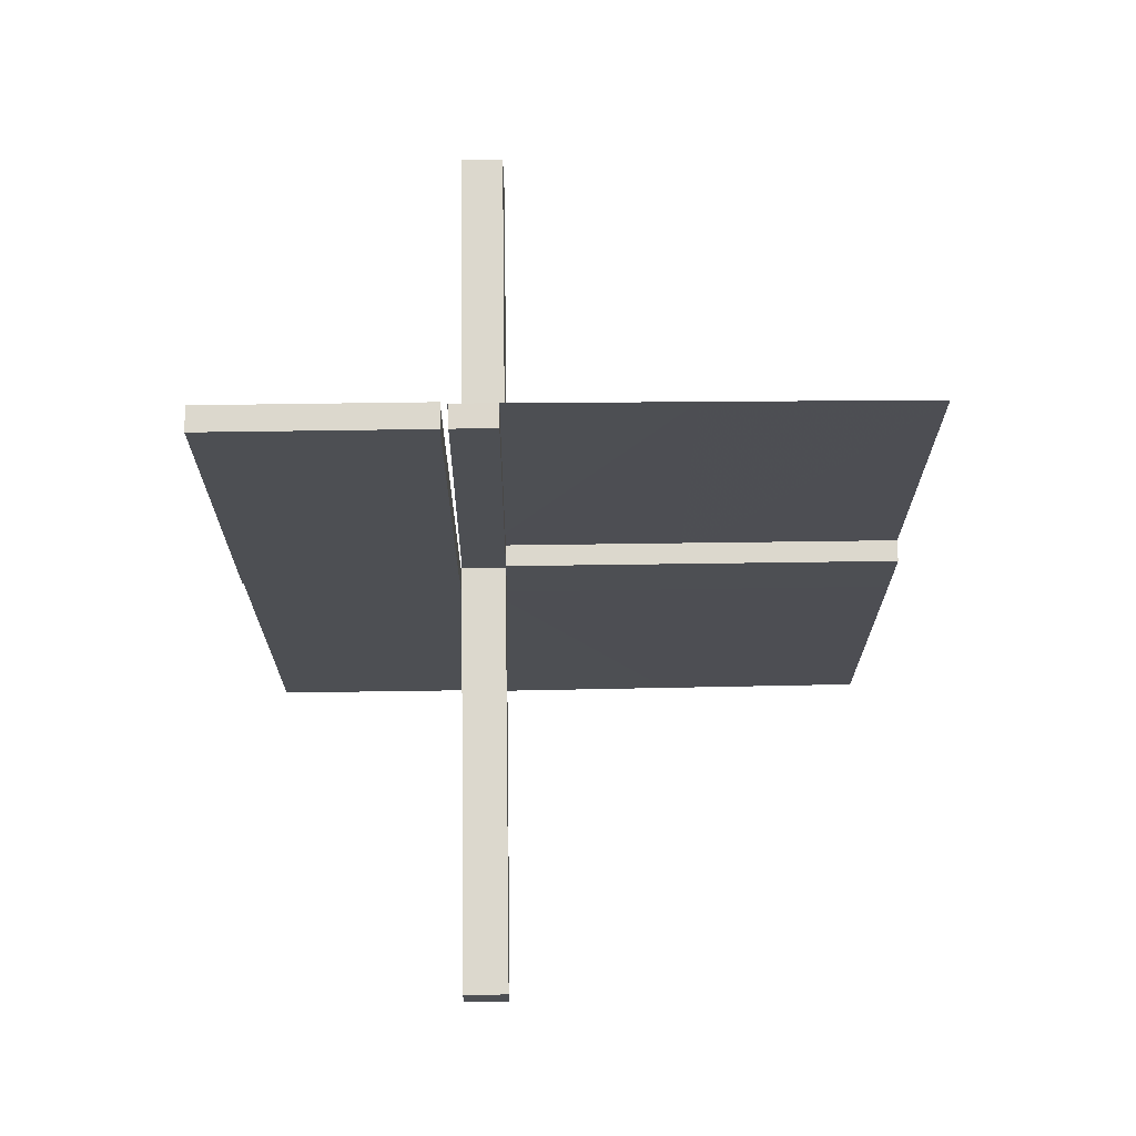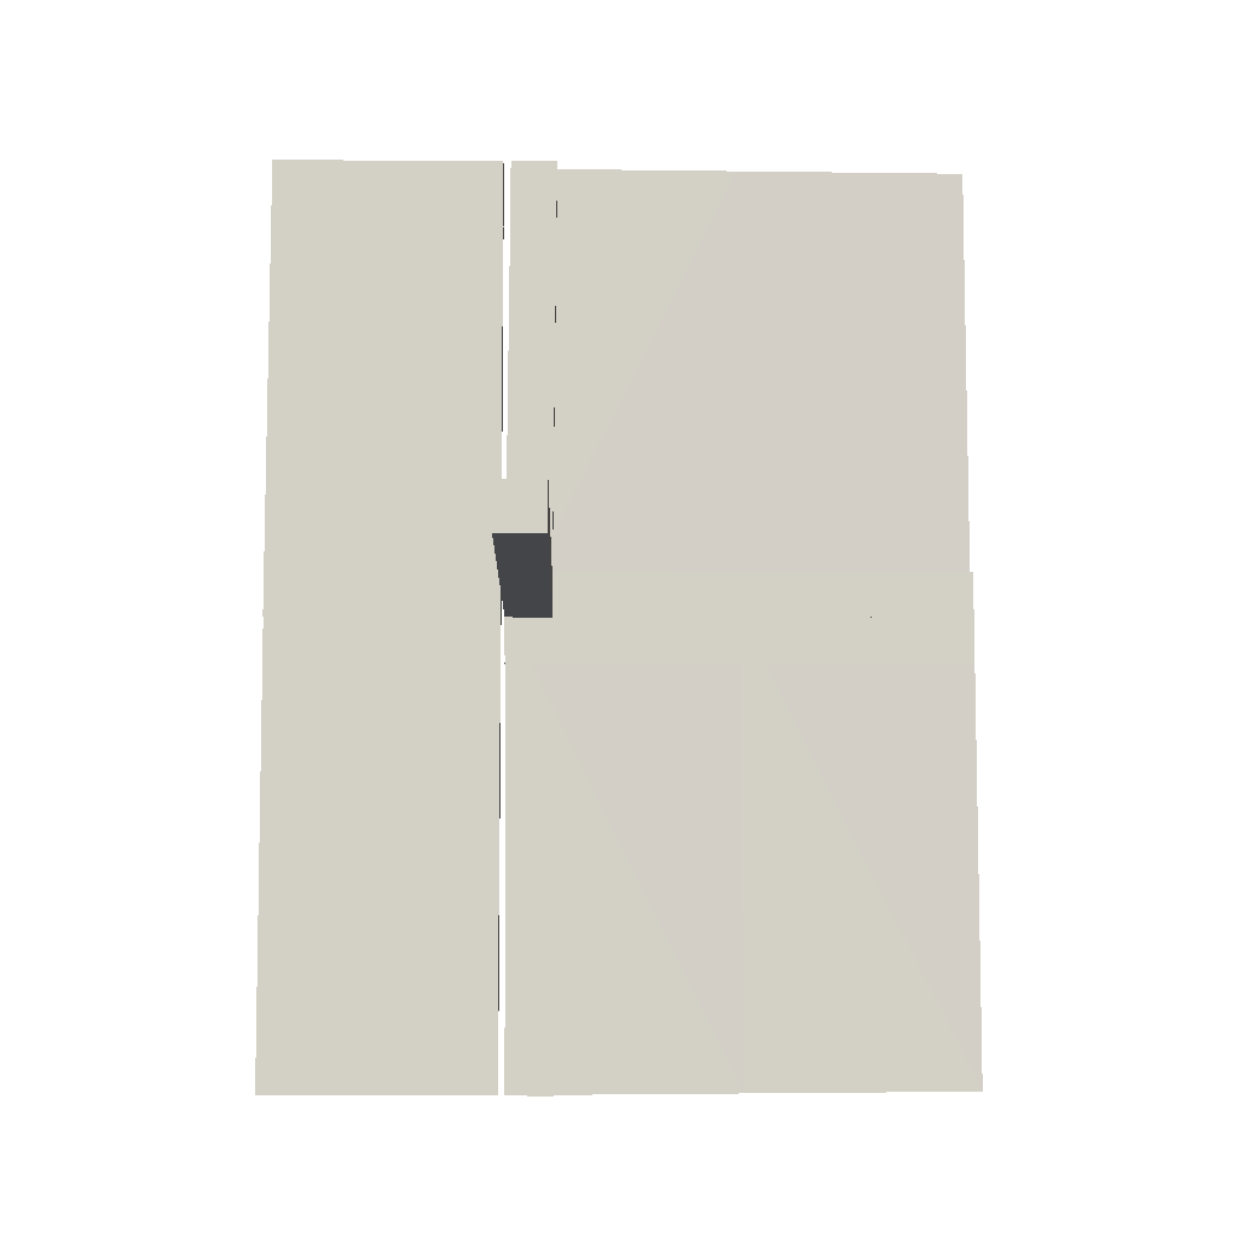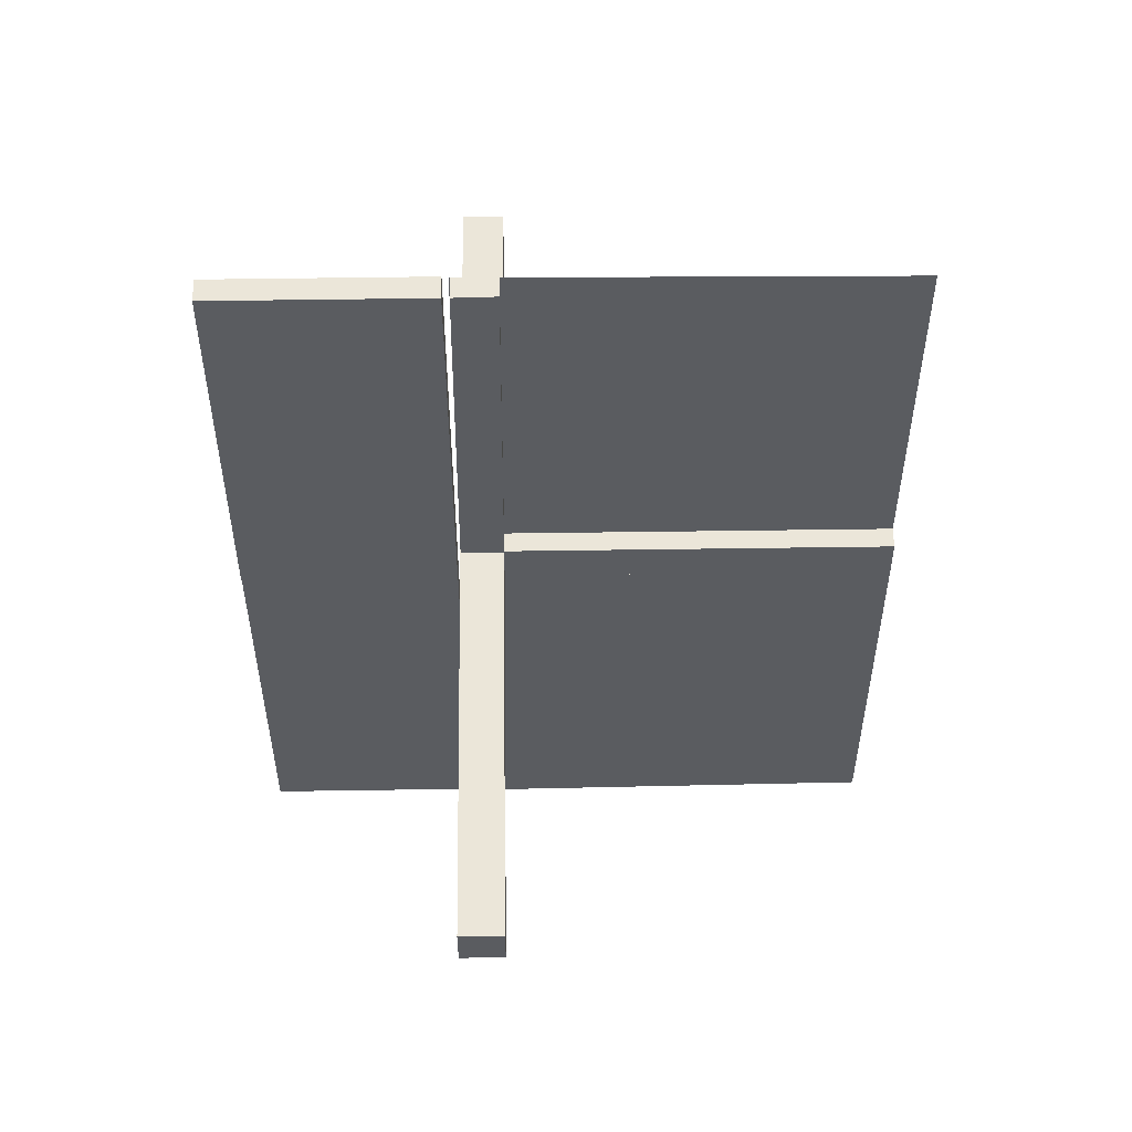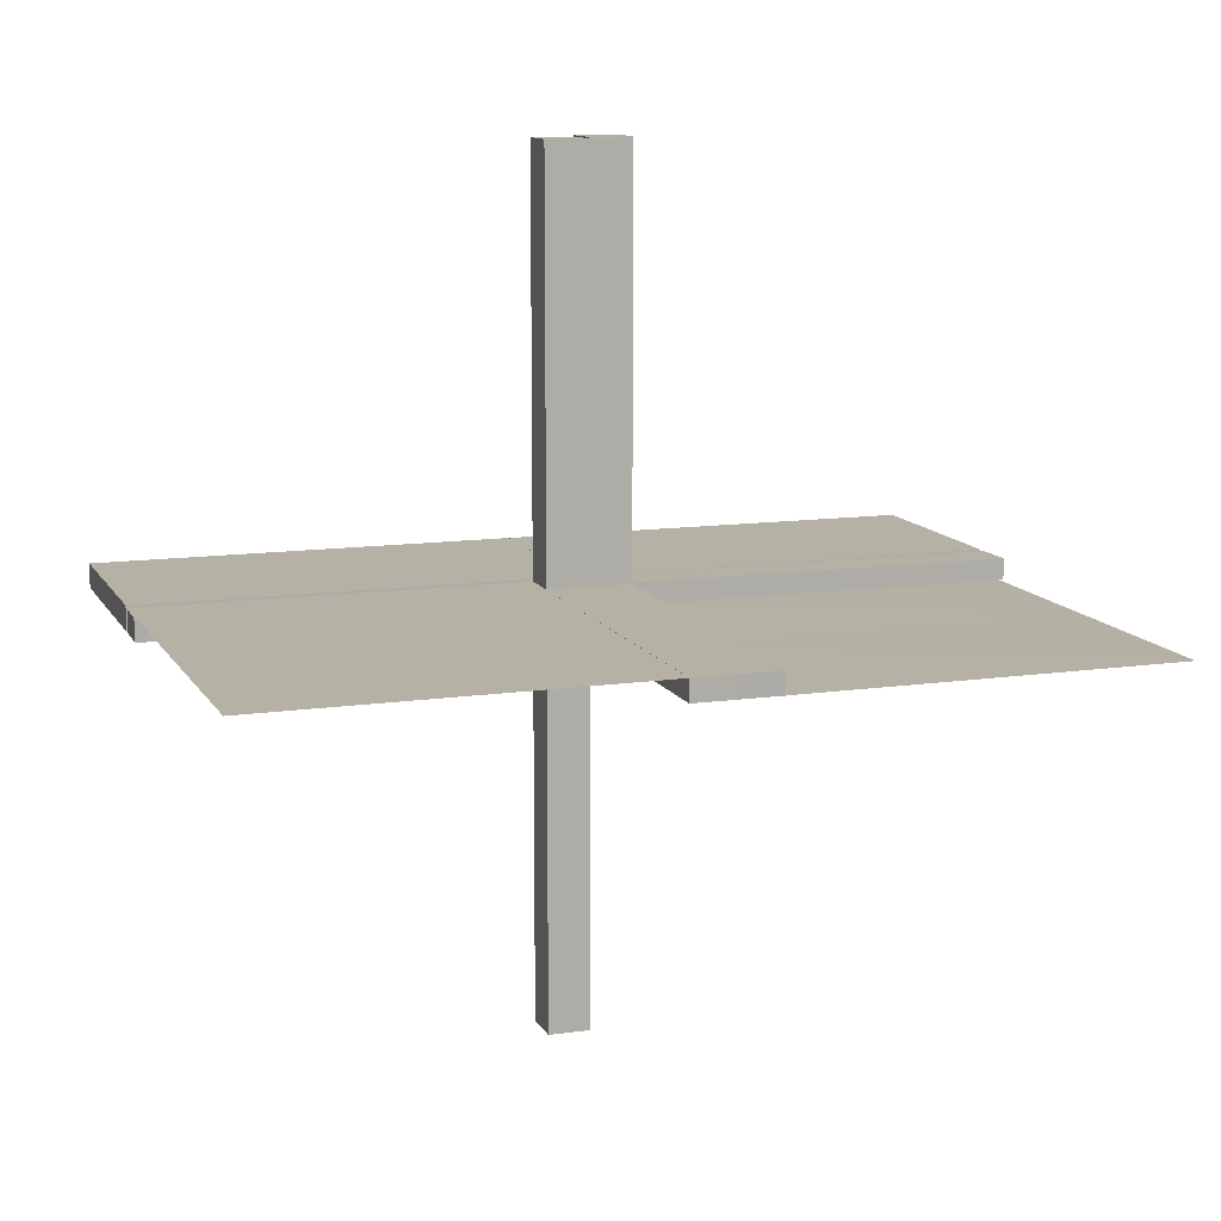
<metadata>
{"format":"obj","ext":"obj","renderer":"f3d","projection":"perspective","resolution":1024,"background":"white","views":[{"elev":72.4,"azim":179.2,"up":"+Y"},{"elev":-8.8,"azim":179.1,"up":"+Y"},{"elev":55.6,"azim":179.1,"up":"+Y"},{"elev":11.8,"azim":-108.8,"up":"+Z"}]}
</metadata>
<code>
v -0.05615 0.5011 0.01218
v -0.05615 0.5011 -0.01282
v -0.05615 0.5011 0.01086
v -0.05615 0.5011 -0.01414
v -0.05615 -0.5011 0.01414
v -0.05615 -0.5011 -0.01086
v -0.04264 0.3756 0.01218
v -0.04264 0.3756 -0.01282
v -0.04264 0.3756 0.01086
v -0.04264 0.3756 -0.01414
v -0.04264 -0.3756 0.01414
v -0.04264 -0.3756 -0.01086
v -0.05217 0.01222 0.2492
v -0.05217 0.01222 -0.2508
v -0.05217 -0.03722 0.2508
v -0.05217 -0.005974 0.2508
v -0.05217 0.005974 0.2492
v -0.05217 0.005974 -0.2508
v -0.05217 0.03722 0.2492
v -0.05217 0.03722 -0.2508
v -0.05217 -0.01222 0.2508
v -0.05217 0.04347 -0.2508
v -0.05217 0.04347 0.2492
v -0.05217 -0.04347 0.2508
v -0.01563 0.1247 0.01218
v -0.01563 0.1247 -0.01282
v -0.01563 0.1247 0.01086
v -0.01563 0.1247 -0.01414
v -0.01563 -0.1247 0.01414
v -0.01563 -0.1247 -0.01086
v -0.3764 0.0431 -0.0125
v -0.3764 0.0431 0.0125
v -0.3764 -0.0431 -0.0125
v -0.3764 -0.0431 0.0125
v -0.002148 0.01223 0.1246
v -0.002148 0.01223 -0.3754
v -0.002148 -0.005977 0.3754
v -0.002148 0.005977 0.1246
v -0.002148 0.005977 -0.3754
v -0.002148 -0.01223 0.3754
v -0.002148 0.04348 -0.3754
v -0.002148 0.04348 0.1246
v -0.002148 -0.03723 0.3754
v -0.002148 0.03723 -0.3754
v -0.002148 0.03723 0.1246
v -0.002148 -0.04348 0.3754
v -0.002122 -0.0007312 0.01218
v -0.002122 -0.0007312 -0.01282
v -0.002122 -0.0007312 0.01086
v -0.002122 -0.0007312 -0.01414
v -0.002122 0.0007312 0.01414
v -0.002122 0.0007312 -0.01086
v -0.3764 -0.03685 -0.0125
v -0.3764 -0.03685 0.0125
v -0.3764 0.03685 -0.0125
v -0.3764 0.03685 0.0125
v -0.2529 -0.04323 -0.0125
v -0.2529 -0.04323 0.0125
v -0.2529 0.04323 -0.0125
v -0.2529 0.04323 0.0125
v -0.009377 -0.1246 0.01414
v -0.009377 -0.1246 -0.01086
v -0.009377 0.1246 0.01218
v -0.009377 0.1246 -0.01282
v -0.009377 0.1246 0.01086
v -0.009377 0.1246 -0.01414
v -0.05219 0.01222 0.3738
v -0.05219 0.01222 -0.1262
v -0.05219 0.04347 -0.1262
v -0.05219 0.04347 0.3738
v -0.05219 -0.03722 0.1262
v -0.05219 -0.005972 0.1262
v -0.05219 0.005972 0.3738
v -0.05219 0.005972 -0.1262
v -0.05219 0.03722 -0.1262
v -0.05219 0.03722 0.3738
v -0.05219 -0.04347 0.1262
v -0.05219 -0.01222 0.1262
v -0.2529 0.03698 -0.0125
v -0.2529 0.03698 0.0125
v -0.2529 -0.03698 -0.0125
v -0.2529 -0.03698 0.0125
v -0.01663 -0.2499 0.01414
v -0.01663 -0.2499 -0.01086
v -0.01663 0.2499 0.01218
v -0.01663 0.2499 -0.01282
v -0.01663 0.2499 0.01086
v -0.01663 0.2499 -0.01414
v -0.1294 -0.04335 -0.0125
v -0.1294 -0.04335 0.0125
v -0.1294 0.04335 -0.0125
v -0.1294 0.04335 0.0125
v -0.00591 0.04972 -0.0125
v -0.00591 0.04972 0.0125
v -0.00591 -0.04972 -0.0125
v -0.00591 -0.04972 0.0125
v 0.002207 3e-08 0.01419
v 0.002207 3e-08 -0.01081
v 0.002207 0.5 0.01419
v 0.002207 0.5 -0.01081
v 0.002207 0.5 0.01081
v 0.002207 0.5 -0.01419
v 0.002207 -0.5 0.01419
v 0.002207 -0.5 -0.01081
v 0.002207 -3e-08 0.01419
v 0.002207 -3e-08 -0.01081
v 0.002207 -3e-08 0.01081
v 0.002207 -3e-08 -0.01419
v -0.002168 0.01222 -0.2508
v -0.002168 0.01222 0.2492
v -0.002168 0.04347 -0.2508
v -0.002168 0.04347 0.2492
v -0.002168 -0.03722 0.2508
v -0.002168 -0.005974 0.2508
v -0.002168 0.005974 0.2492
v -0.002168 0.005974 -0.2508
v -0.002168 0.03722 -0.2508
v -0.002168 0.03722 0.2492
v -0.002168 -0.04347 0.2508
v -0.002168 -0.01222 0.2508
v -0.05214 -0.0004241 0.01414
v -0.05214 -0.0004241 -0.01086
v -0.05214 0.0004241 0.01218
v -0.05214 0.0004241 -0.01282
v -0.05214 0.0004241 0.01086
v -0.05214 0.0004241 -0.01414
v -0.1294 0.0371 -0.0125
v -0.1294 0.0371 0.0125
v -0.1294 -0.0371 -0.0125
v -0.1294 -0.0371 0.0125
v -0.01038 0.2497 0.01218
v -0.01038 0.2497 -0.01282
v -0.01038 0.2497 0.01086
v -0.01038 0.2497 -0.01414
v -0.01038 -0.2497 0.01414
v -0.01038 -0.2497 -0.01086
v -0.05221 -0.0002808 0.4984
v -0.05221 -0.0002808 -0.001631
v -0.05221 0.0002808 0.001631
v -0.01763 -0.375 0.01414
v -0.01763 -0.375 -0.01086
v -0.01763 0.375 0.01218
v -0.01763 0.375 -0.01282
v -0.01763 0.375 0.01086
v -0.01763 0.375 -0.01414
v -0.05221 -0.04972 0.001632
v -0.05221 0.04972 -0.001632
v -0.05221 0.04972 0.4984
v -0.3765 0.01185 -0.0125
v -0.3765 0.01185 0.0125
v -0.3765 -0.01185 -0.0125
v -0.3765 -0.01185 0.0125
v -0.5 -0.0007698 -0.0125
v -0.5 -0.0007698 0.0125
v -0.5 -0.0007698 0.0125
v -0.5 0.0007698 -0.0125
v -0.5 0.0007698 0.0125
v -0.002188 0.01222 -0.1262
v -0.002188 0.01222 0.3738
v -0.002188 0.04347 -0.1262
v -0.002188 0.04347 0.3738
v -0.002188 -0.03722 0.1262
v -0.002188 -0.005972 0.1262
v -0.002188 0.005972 0.3738
v -0.002188 0.005972 -0.1262
v -0.002188 0.03722 -0.1262
v -0.002188 0.03722 0.3738
v -0.002188 -0.04347 0.1262
v -0.002188 -0.01222 0.1262
v -0.3765 -0.005603 -0.0125
v -0.3765 -0.005603 0.0125
v -0.3765 0.005603 -0.0125
v -0.3765 0.005603 0.0125
v -0.01138 0.3749 0.01218
v -0.01138 0.3749 -0.01282
v -0.01138 0.3749 0.01086
v -0.01138 0.3749 -0.01414
v -0.01138 -0.3749 0.01414
v -0.01138 -0.3749 -0.01086
v -0.253 0.01198 -0.0125
v -0.253 0.01198 0.0125
v -0.253 -0.01198 -0.0125
v -0.253 -0.01198 0.0125
v 0.2522 0.5 0.01419
v 0.2522 0.5 -0.01081
v 0.2522 0.5 0.01081
v 0.2522 0.5 -0.01419
v 0.2522 -0.5 0.01419
v 0.2522 -0.5 -0.01081
v -0.253 0.005727 -0.0125
v -0.253 0.005727 0.0125
v -0.253 -0.005727 -0.0125
v -0.253 -0.005727 0.0125
v -0.04689 0.1254 0.01218
v -0.04689 0.1254 -0.01282
v -0.04689 0.1254 0.01086
v -0.04689 0.1254 -0.01414
v -0.04689 -0.1254 0.01414
v -0.04689 -0.1254 -0.01086
v -0.1295 -0.0121 -0.0125
v -0.1295 -0.0121 0.0125
v -0.1295 0.0121 -0.0125
v -0.1295 0.0121 0.0125
v -0.05213 -0.0002707 8.69e-06
v -0.05213 -0.0002707 -0.5
v -0.05213 -0.04973 0.5
v -0.05213 0.04973 -0.5
v -0.05213 0.04973 7.63e-06
v -0.05213 0.0002707 0.5
v -0.253 0.0005233 -0.0125
v -0.253 -0.0005233 0.0125
v -0.253 -0.0005233 0.0125
v -0.1295 0.00585 -0.0125
v -0.1295 0.00585 0.0125
v -0.1295 -0.00585 -0.0125
v -0.1295 -0.00585 0.0125
v -0.002207 -0.0002808 0.4984
v -0.002207 -0.0002808 -0.00164
v -0.002207 -0.04972 0.001641
v -0.002207 0.04972 -0.001641
v -0.002207 0.04972 0.4984
v -0.002207 0.0002808 0.00164
v -0.004632 0.4999 0.0125
v -0.004632 0.4999 0.0125
v -0.004632 -0.4999 -0.0125
v -0.04064 0.1253 0.01218
v -0.04064 0.1253 -0.01282
v -0.04064 0.1253 0.01086
v -0.04064 0.1253 -0.01414
v -0.04064 -0.1253 0.01414
v -0.04064 -0.1253 -0.01086
v 0.2532 7.193e-05 0.01419
v 0.2532 7.193e-05 -0.01081
v 0.2532 7.193e-05 0.01081
v 0.2532 7.193e-05 -0.01419
v 0.2532 -7.193e-05 0.01419
v 0.2532 -7.193e-05 -0.01081
v -0.04789 -0.2506 0.01414
v -0.04789 -0.2506 -0.01086
v -0.04789 0.2506 0.01218
v -0.04789 0.2506 -0.01282
v -0.04789 0.2506 0.01086
v -0.04789 0.2506 -0.01414
v -0.006134 0.4999 0.01218
v -0.006134 0.4999 -0.01282
v -0.006134 0.4999 0.01086
v -0.006134 0.4999 -0.01414
v -0.006134 -0.4999 0.01414
v -0.006134 -0.4999 -0.01086
v -0.006052 0.0002767 -0.0125
v -0.006052 0.0002767 0.0125
v -0.006052 -0.0002767 -0.0125
v -0.006052 -0.0002767 0.0125
v -0.006052 -0.0002767 0.0125
v -0.2522 0.4979 0.01168
v -0.2522 -0.4979 -0.01168
v -0.05215 0.01223 0.1246
v -0.05215 0.01223 -0.3754
v -0.05215 0.04348 0.1246
v -0.05215 0.04348 -0.3754
v -0.05215 -0.03723 0.3754
v -0.05215 -0.005977 0.3754
v -0.05215 0.005977 0.1246
v -0.05215 0.005977 -0.3754
v -0.05215 0.03723 0.1246
v -0.05215 0.03723 -0.3754
v -0.05215 -0.04348 0.3754
v -0.05215 -0.01223 0.3754
v -0.04164 0.2505 0.01218
v -0.04164 0.2505 -0.01282
v -0.04164 0.2505 0.01086
v -0.04164 0.2505 -0.01414
v -0.04164 -0.2505 0.01414
v -0.04164 -0.2505 -0.01086
v -0.002128 -0.0002707 3.6e-07
v -0.002128 -0.0002707 -0.5
v -0.002128 -0.04973 0.5
v -0.002128 0.04973 -0.5
v -0.002128 0.04973 -6.9e-07
v -0.002128 0.0002707 0.5
v -0.04889 -0.3758 0.01414
v -0.04889 -0.3758 -0.01086
v -0.04889 0.3758 0.01218
v -0.04889 0.3758 -0.01282
v -0.04889 0.3758 0.01086
v -0.04889 0.3758 -0.01414
v -0.4999 -0.04923 -0.0125
v -0.4999 -0.04923 0.0125
v -0.4999 0.496 0.01086
v -0.4999 -0.496 -0.01086
v -0.4999 0.04923 -0.0125
v -0.4999 0.04923 0.0125
f 230 273 198
f 273 11 238
f 61 135 29
f 135 178 83
f 238 281 5
f 11 5 281
f 5 11 248
f 121 238 5
f 230 198 121
f 238 121 198
f 230 29 83
f 51 29 121
f 273 83 140
f 135 248 178
f 140 178 248
f 29 51 61
f 135 61 51
f 51 248 135
f 6 122 121
f 249 6 5
f 52 249 248
f 122 52 51
f 231 199 274
f 274 239 12
f 62 30 136
f 136 84 179
f 239 6 282
f 12 282 6
f 6 249 12
f 122 6 239
f 231 122 199
f 239 199 122
f 231 274 84
f 52 122 30
f 274 12 141
f 136 179 249
f 141 249 179
f 30 62 52
f 136 52 62
f 52 136 249
f 273 238 198
f 11 281 238
f 135 83 29
f 178 140 83
f 11 140 248
f 230 83 273
f 29 230 121
f 273 140 11
f 6 121 5
f 249 5 248
f 52 248 51
f 122 51 121
f 199 239 274
f 239 282 12
f 30 84 136
f 84 141 179
f 249 141 12
f 231 84 30
f 122 231 30
f 274 141 84
f 256 210 250
f 290 156 210
f 256 250 225
f 290 210 256
f 139 146 222
f 277 219 206
f 40 37 120
f 120 114 169
f 46 43 119
f 119 113 168
f 114 222 163
f 169 163 222
f 222 219 169
f 280 222 114
f 40 280 37
f 114 37 280
f 40 120 113
f 277 280 43
f 120 169 162
f 119 168 219
f 162 219 168
f 43 46 277
f 119 277 46
f 277 119 219
f 209 139 222
f 261 267 24
f 15 24 77
f 262 268 21
f 16 21 78
f 24 146 77
f 71 77 146
f 146 139 78
f 206 146 24
f 261 206 267
f 24 267 206
f 261 15 268
f 209 206 261
f 15 71 21
f 16 72 139
f 78 139 72
f 268 262 209
f 16 209 262
f 209 16 139
f 209 280 206
f 146 219 222
f 219 146 206
f 37 114 120
f 114 163 169
f 43 113 119
f 113 162 168
f 219 162 169
f 40 113 43
f 280 40 43
f 120 162 113
f 209 222 280
f 261 24 15
f 15 77 71
f 262 21 16
f 16 78 72
f 146 78 71
f 15 21 268
f 209 261 268
f 71 78 21
f 280 277 206
f 201 183 216
f 183 152 193
f 90 58 130
f 58 34 82
f 193 171 157
f 152 157 171
f 157 152 288
f 251 193 157
f 201 216 251
f 193 251 216
f 201 130 82
f 201 251 130
f 183 82 54
f 58 288 34
f 54 34 288
f 130 96 90
f 58 90 96
f 96 288 58
f 156 250 251
f 287 156 157
f 95 287 288
f 250 95 96
f 200 215 182
f 182 192 151
f 89 129 57
f 57 81 33
f 192 156 170
f 151 170 156
f 156 287 151
f 250 156 192
f 200 250 215
f 192 215 250
f 200 182 81
f 200 129 250
f 182 151 53
f 57 33 287
f 53 287 33
f 129 89 95
f 57 95 89
f 95 57 287
f 183 193 216
f 152 171 193
f 58 82 130
f 34 54 82
f 152 54 288
f 201 82 183
f 251 96 130
f 183 54 152
f 156 251 157
f 287 157 288
f 95 288 96
f 250 96 251
f 215 192 182
f 192 170 151
f 129 81 57
f 81 53 33
f 287 53 151
f 200 81 129
f 129 95 250
f 182 53 81
f 229 272 197
f 272 10 243
f 66 134 28
f 134 177 88
f 243 286 4
f 10 4 286
f 4 10 247
f 126 243 4
f 229 197 126
f 243 126 197
f 229 28 88
f 50 28 126
f 272 88 145
f 134 247 177
f 145 177 247
f 28 50 66
f 134 66 50
f 50 247 134
f 3 125 126
f 246 3 4
f 49 246 247
f 125 49 50
f 228 196 271
f 271 242 9
f 65 27 133
f 133 87 176
f 242 3 285
f 9 285 3
f 3 246 9
f 125 3 242
f 228 125 196
f 242 196 125
f 228 271 87
f 49 125 27
f 271 9 144
f 133 176 246
f 144 246 176
f 27 65 49
f 133 49 65
f 49 133 246
f 272 243 197
f 10 286 243
f 134 88 28
f 177 145 88
f 10 145 247
f 229 88 272
f 28 229 126
f 272 145 10
f 3 126 4
f 246 4 247
f 49 247 50
f 125 50 126
f 196 242 271
f 242 285 9
f 27 87 133
f 87 144 176
f 246 144 9
f 228 87 27
f 125 228 27
f 271 144 87
f 255 211 253
f 289 154 211
f 255 253 223
f 289 211 255
f 138 147 218
f 278 220 207
f 36 39 109
f 109 116 158
f 41 44 111
f 111 117 160
f 116 218 165
f 158 165 218
f 218 220 158
f 276 218 116
f 36 276 39
f 116 39 276
f 36 109 117
f 278 276 44
f 109 158 166
f 111 160 220
f 166 220 160
f 44 41 278
f 111 278 41
f 278 111 220
f 205 138 218
f 266 260 22
f 20 22 69
f 264 258 14
f 18 14 68
f 22 147 69
f 75 69 147
f 147 138 68
f 207 147 22
f 266 207 260
f 22 260 207
f 266 20 258
f 205 207 266
f 20 75 14
f 18 74 138
f 68 138 74
f 258 264 205
f 18 205 264
f 205 18 138
f 205 276 207
f 147 220 218
f 220 147 207
f 39 116 109
f 116 165 158
f 44 117 111
f 117 166 160
f 220 166 158
f 36 117 44
f 276 36 44
f 109 166 117
f 205 218 276
f 266 22 20
f 20 69 75
f 264 14 18
f 18 68 74
f 147 68 75
f 20 14 258
f 205 266 258
f 75 68 14
f 276 278 207
f 202 180 213
f 180 149 190
f 91 59 127
f 59 31 79
f 190 172 153
f 149 153 172
f 153 149 291
f 252 190 153
f 202 213 252
f 190 252 213
f 202 127 79
f 202 252 127
f 180 79 55
f 59 291 31
f 55 31 291
f 127 93 91
f 59 91 93
f 93 291 59
f 154 253 252
f 292 154 153
f 94 292 291
f 253 94 93
f 203 214 181
f 181 191 150
f 92 128 60
f 60 80 32
f 191 154 173
f 150 173 154
f 154 292 150
f 253 154 191
f 203 253 214
f 191 214 253
f 203 181 80
f 203 128 253
f 181 150 56
f 60 32 292
f 56 292 32
f 128 92 94
f 60 94 92
f 94 60 292
f 180 190 213
f 149 172 190
f 59 79 127
f 31 55 79
f 149 55 291
f 202 79 180
f 252 93 127
f 180 55 149
f 154 252 153
f 292 153 291
f 94 291 93
f 253 93 252
f 214 191 181
f 191 173 150
f 128 80 60
f 80 56 32
f 292 56 150
f 203 80 128
f 128 94 253
f 181 56 80
f 255 212 254
f 289 155 212
f 255 254 224
f 289 212 255
f 227 270 195
f 270 8 241
f 64 132 26
f 132 175 86
f 241 284 2
f 8 2 284
f 2 8 245
f 124 241 2
f 227 195 124
f 241 124 195
f 227 26 86
f 48 26 124
f 270 86 143
f 132 245 175
f 143 175 245
f 26 48 64
f 132 64 48
f 48 245 132
f 1 123 124
f 244 1 2
f 47 244 245
f 123 47 48
f 226 194 269
f 269 240 7
f 63 25 131
f 131 85 174
f 240 1 283
f 7 283 1
f 1 244 7
f 123 1 240
f 226 123 194
f 240 194 123
f 226 269 85
f 47 123 25
f 269 7 142
f 131 174 244
f 142 244 174
f 25 63 47
f 131 47 63
f 47 131 244
f 270 241 195
f 8 284 241
f 132 86 26
f 175 143 86
f 8 143 245
f 227 86 270
f 26 227 124
f 270 143 8
f 1 124 2
f 244 2 245
f 47 245 48
f 123 48 124
f 194 240 269
f 240 283 7
f 25 85 131
f 85 142 174
f 244 142 7
f 226 85 25
f 123 226 25
f 269 142 85
f 137 148 217
f 279 221 208
f 35 38 110
f 110 115 159
f 42 45 112
f 112 118 161
f 115 217 164
f 159 164 217
f 217 221 159
f 275 217 115
f 35 275 38
f 115 38 275
f 35 110 118
f 279 275 45
f 110 159 167
f 112 161 221
f 167 221 161
f 45 42 279
f 112 279 42
f 279 112 221
f 204 137 217
f 265 259 23
f 19 23 70
f 263 257 13
f 17 13 67
f 23 148 70
f 76 70 148
f 148 137 67
f 208 148 23
f 265 208 259
f 23 259 208
f 265 19 257
f 204 208 265
f 19 76 13
f 17 73 137
f 67 137 73
f 257 263 204
f 17 204 263
f 204 17 137
f 204 275 208
f 148 221 217
f 221 148 208
f 38 115 110
f 115 164 159
f 45 118 112
f 118 167 161
f 221 167 159
f 35 118 45
f 275 35 45
f 110 167 118
f 204 217 275
f 265 23 19
f 19 70 76
f 263 13 17
f 17 67 73
f 148 67 76
f 19 13 257
f 204 265 257
f 76 67 13
f 275 279 208
f 237 189 98
f 103 97 98
f 188 103 104
f 236 188 189
f 97 236 237
f 236 97 188
f 189 104 98
f 103 98 104
f 188 104 189
f 236 189 237
f 97 237 98
f 97 103 188
f 234 186 107
f 102 108 107
f 187 102 101
f 235 187 186
f 108 235 234
f 235 108 187
f 186 101 107
f 102 107 101
f 187 101 186
f 235 186 234
f 108 234 107
f 108 102 187
f 233 185 106
f 99 105 106
f 184 99 100
f 232 184 185
f 105 232 233
f 232 105 184
f 185 100 106
f 99 106 100
f 184 100 185
f 232 185 233
f 105 233 106
f 105 99 184

</code>
